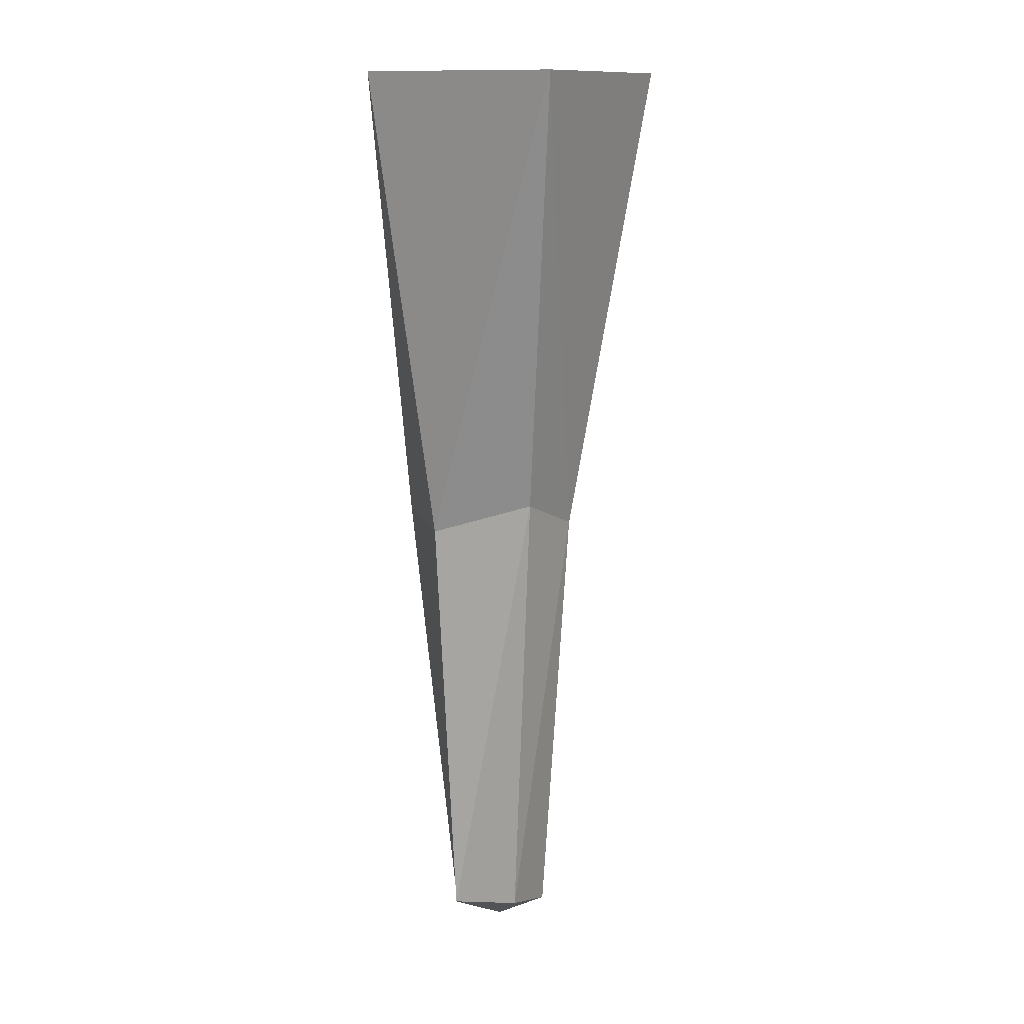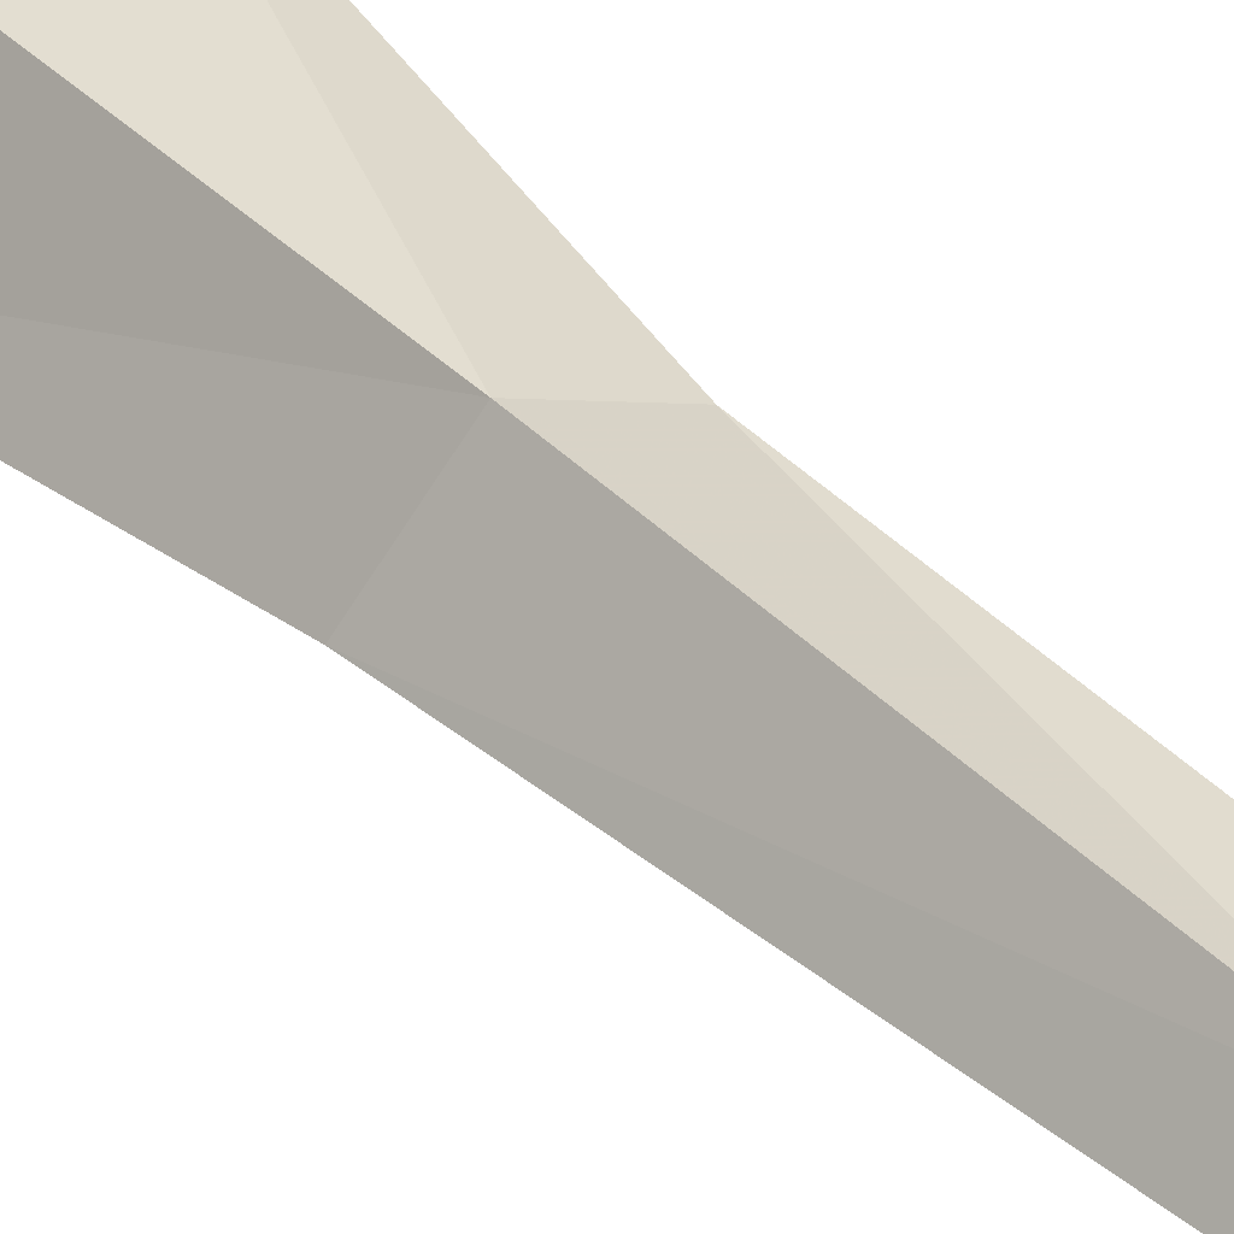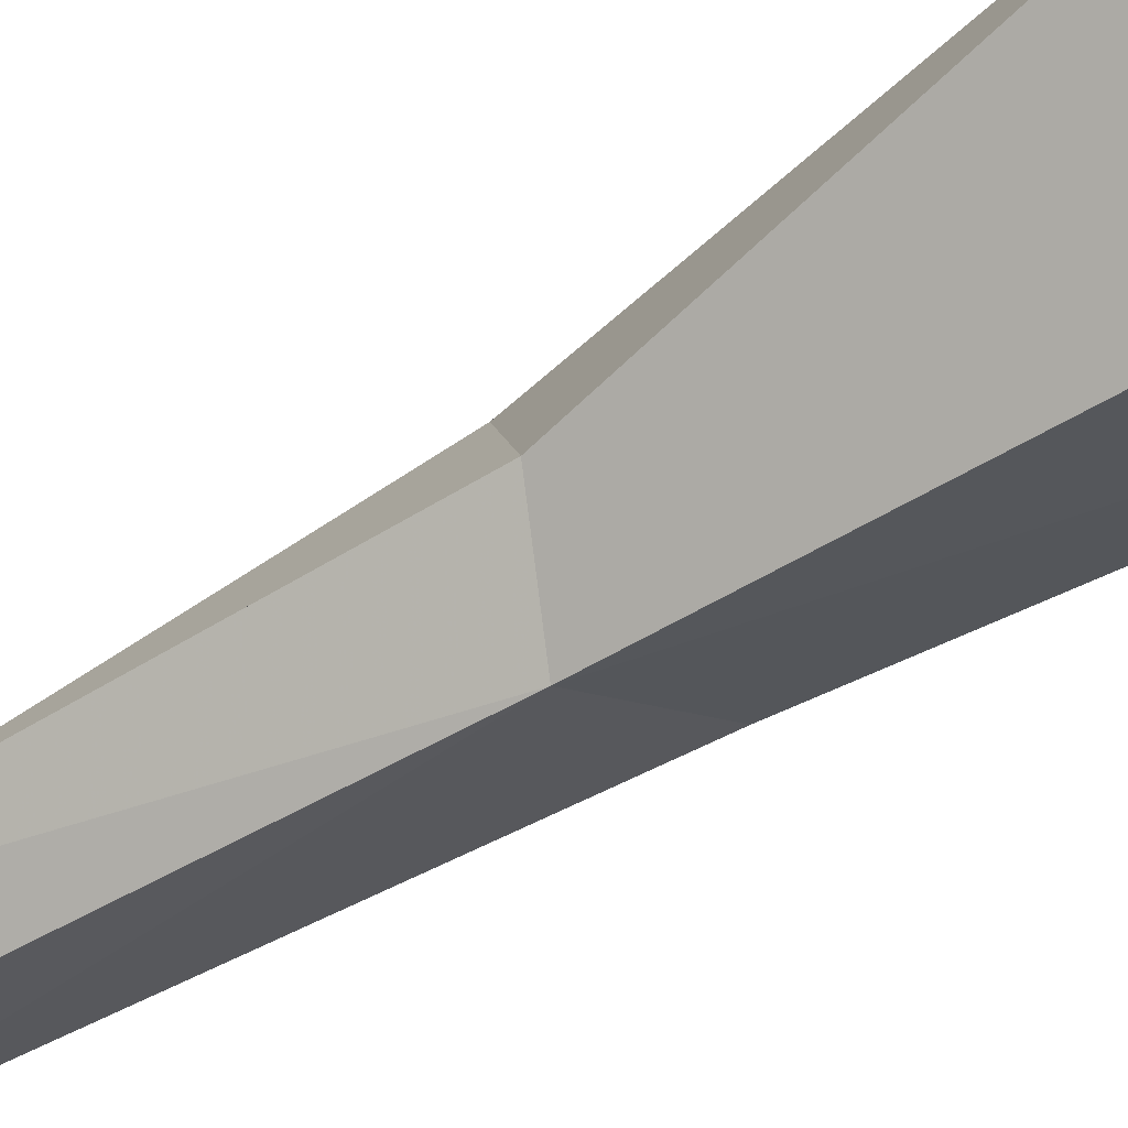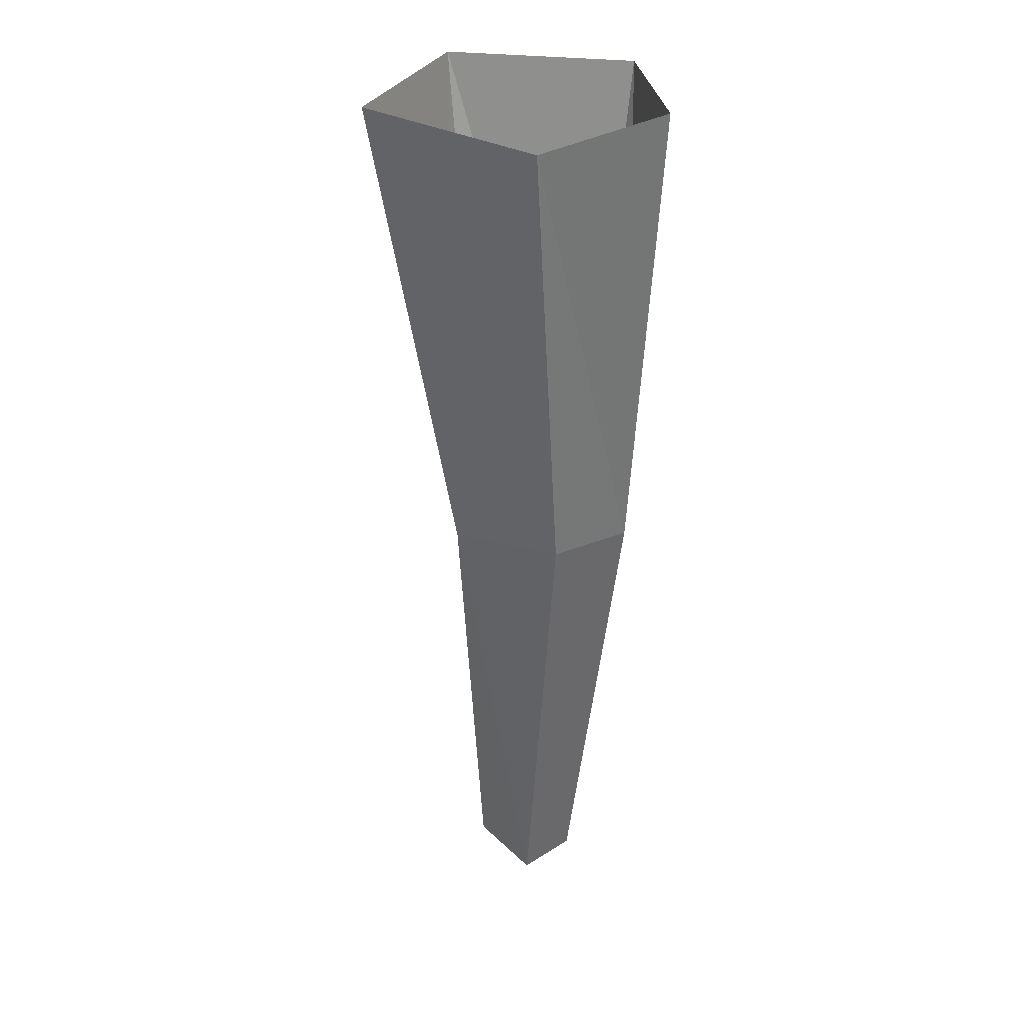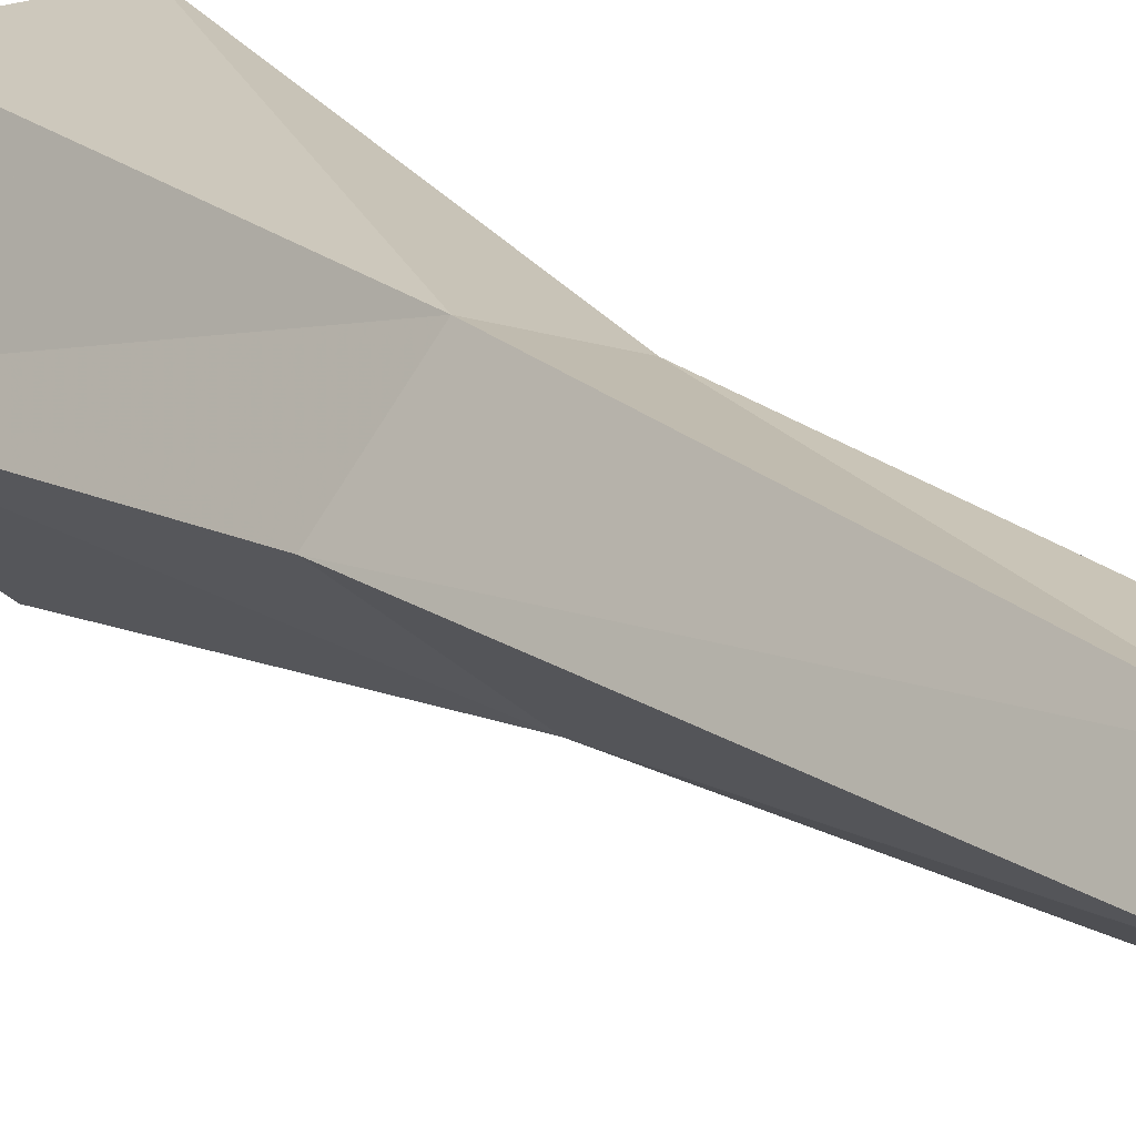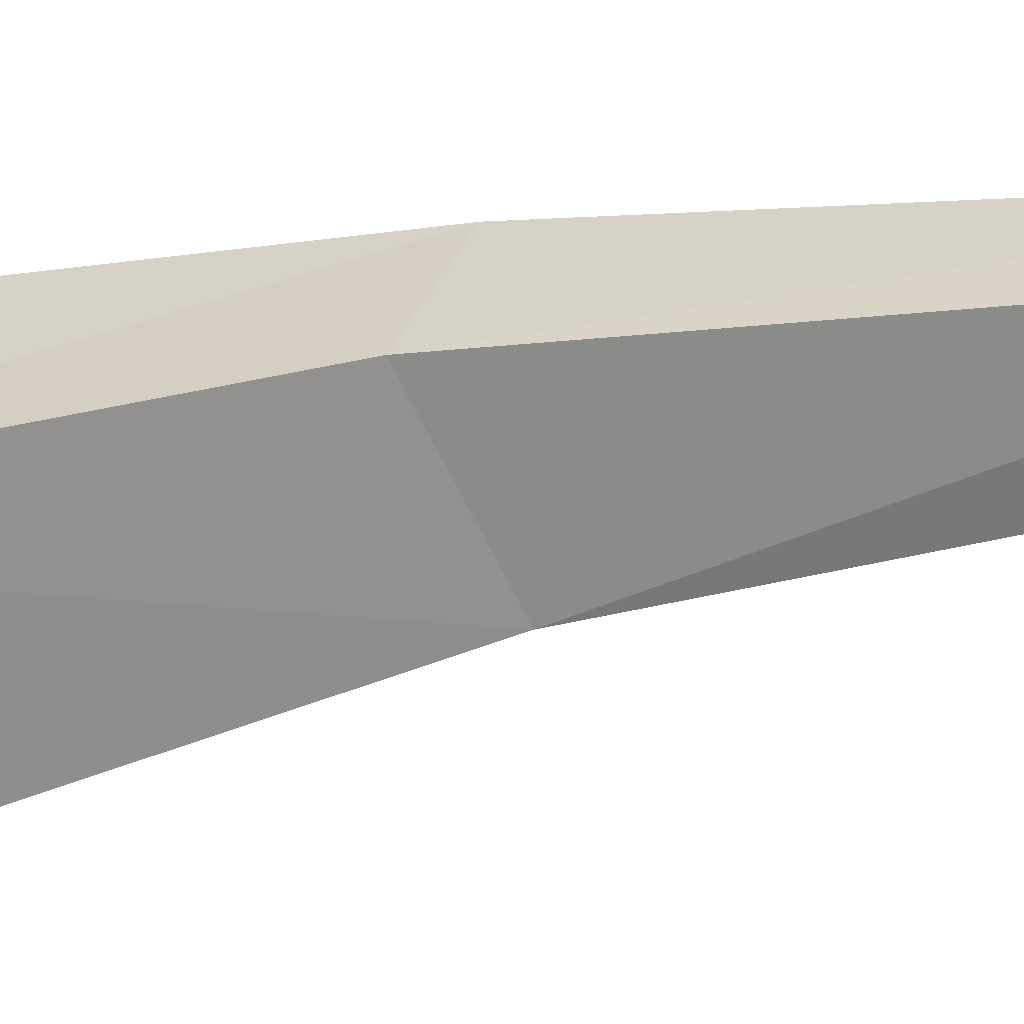
<metadata>
{"format":"obj","ext":"obj","renderer":"f3d","projection":"perspective","resolution":1024,"background":"white","views":[{"elev":12.2,"azim":89.2,"up":"+Y"},{"elev":32.1,"azim":-35.2,"up":"+Z"},{"elev":-60.8,"azim":123.8,"up":"+Z"},{"elev":31.7,"azim":-102.0,"up":"+Y"},{"elev":18.1,"azim":-34.1,"up":"+Z"},{"elev":-25.9,"azim":-70.1,"up":"+Z"}]}
</metadata>
<code>
v -0.1484 -1.789 -0.007812
v -0.02344 -1.789 0.007812
v -0.08594 -1.789 0.1016
v -0.2578 -0.8672 0.02344
v -0.0625 -0.9219 -0.1406
v -0.03125 -1.758 -0.08594
v 0.08594 -1.719 -0.02344
v 0.02344 -1.742 0.1016
v 0.02344 -0.9219 0.1406
v -0.1484 -0.9062 0.1953
v -0.3359 0 -0.03906
v -0.03125 0 -0.2969
v 0.2578 0 -0.08594
v 0.07031 -0.8594 -0.05469
v 0.125 0 0.2578
v -0.1797 0 0.2422
f 1 2 3
f 1 3 4
f 1 4 5
f 1 5 6
f 1 6 2
f 2 6 7
f 2 7 8
f 2 8 3
f 3 8 9
f 3 9 10
f 3 10 4
f 4 10 11
f 4 11 5
f 5 11 12
f 5 12 13
f 5 13 14
f 5 14 7
f 5 7 6
f 8 7 14
f 8 14 9
f 9 14 13
f 9 13 15
f 9 15 10
f 10 15 16
f 10 16 11

</code>
